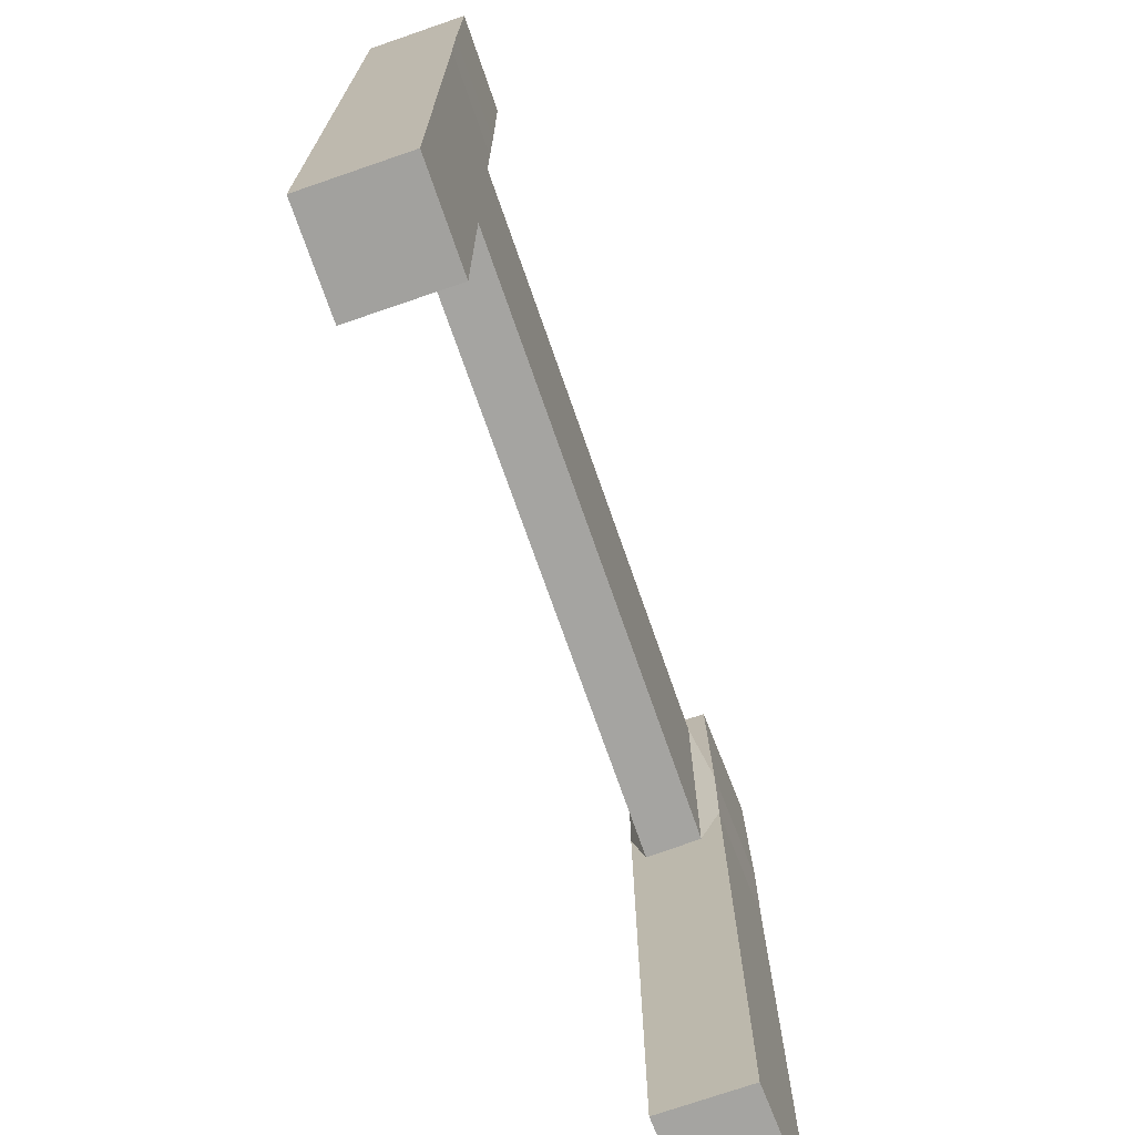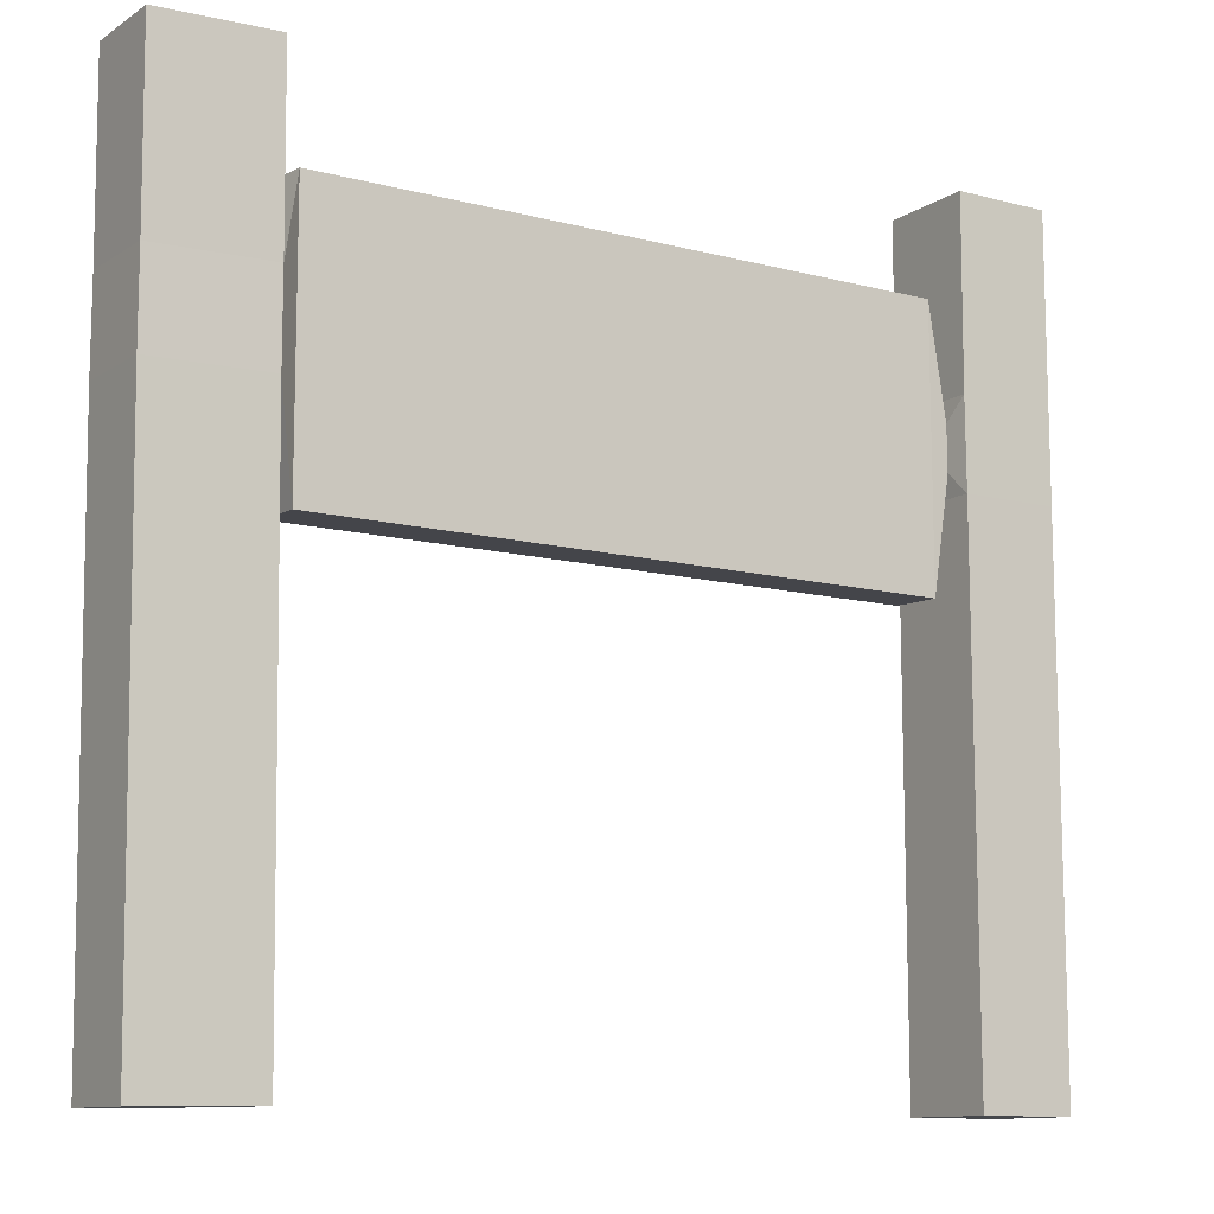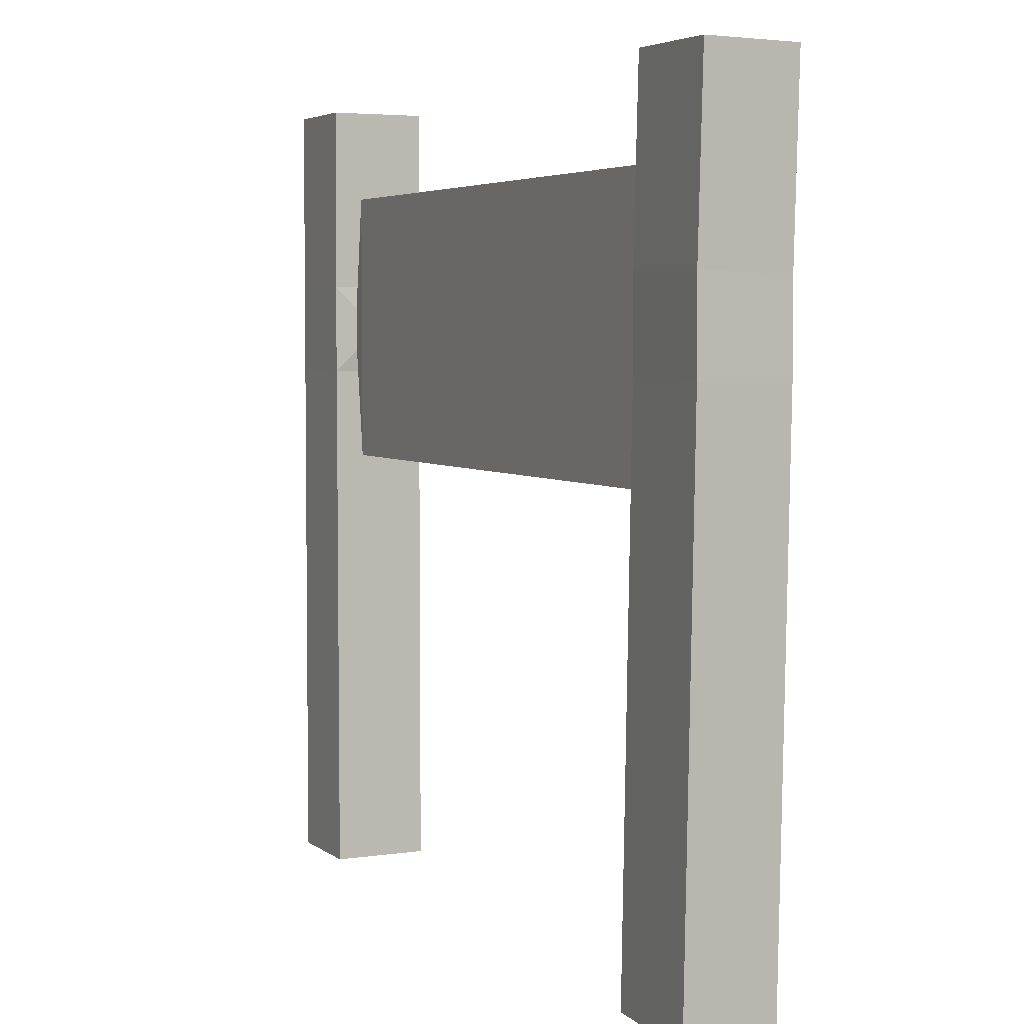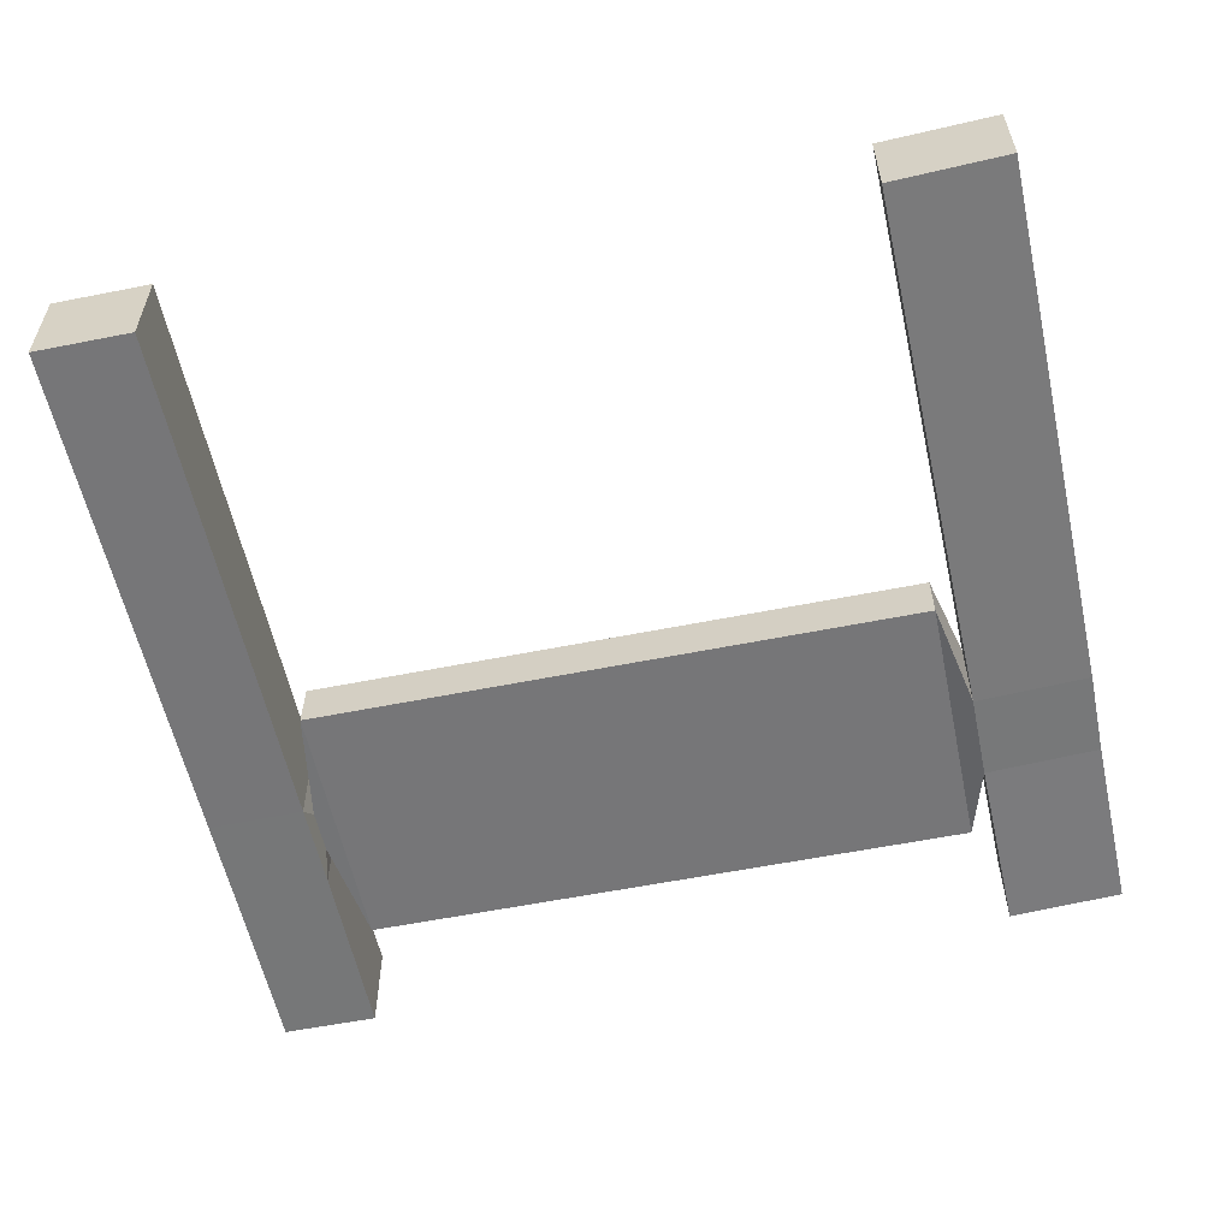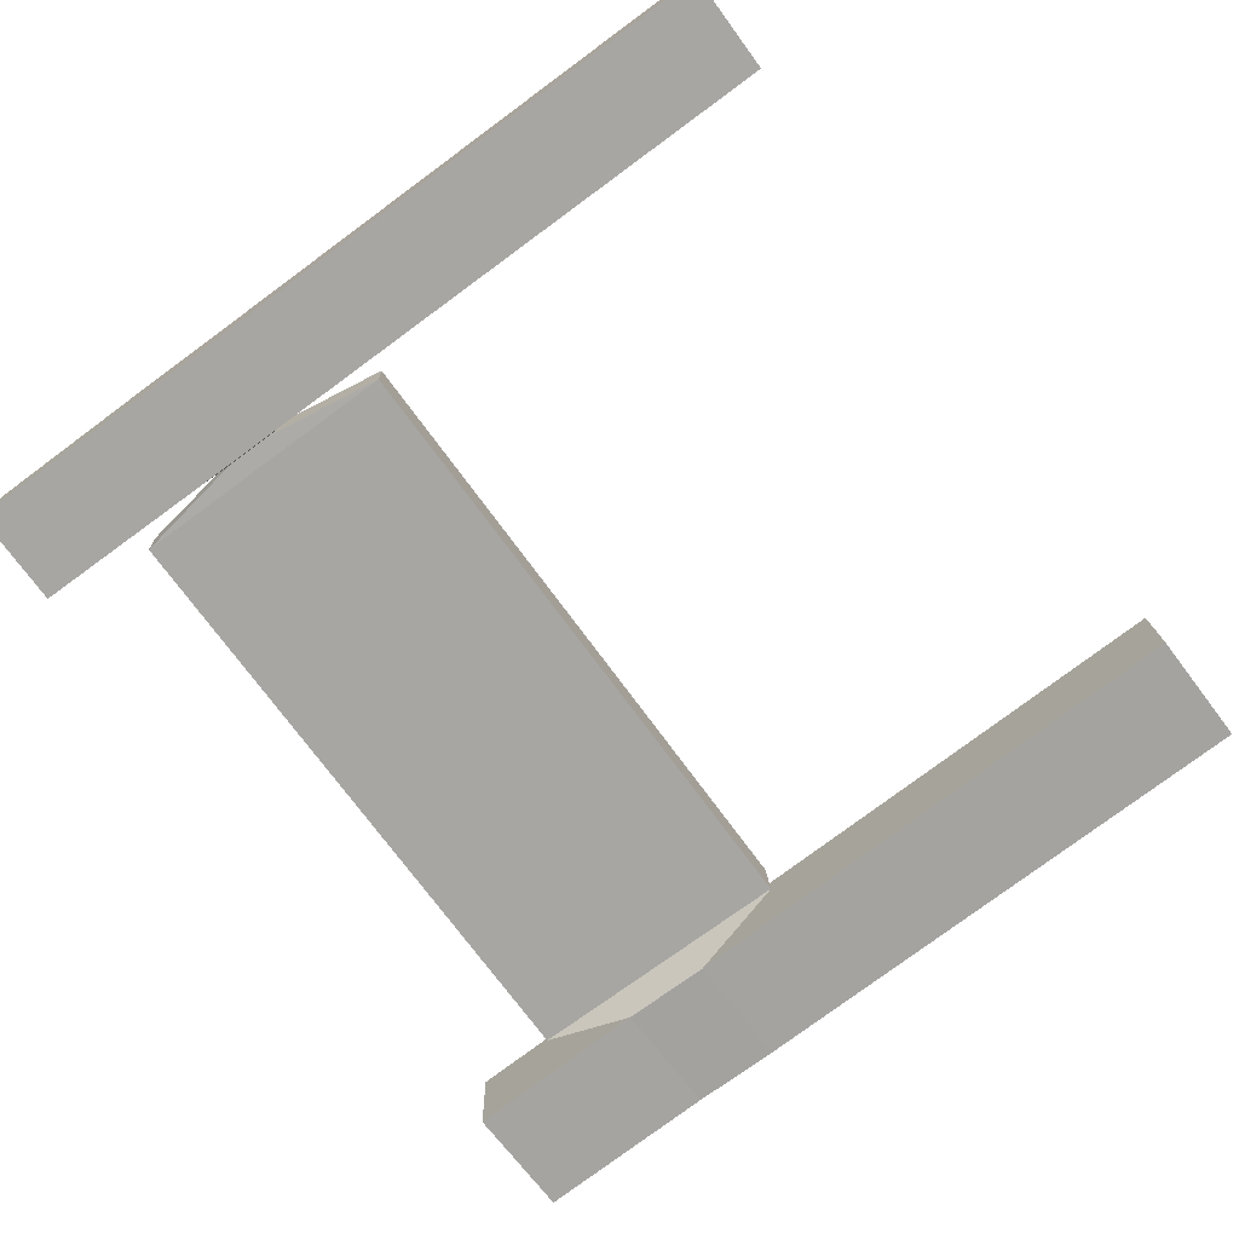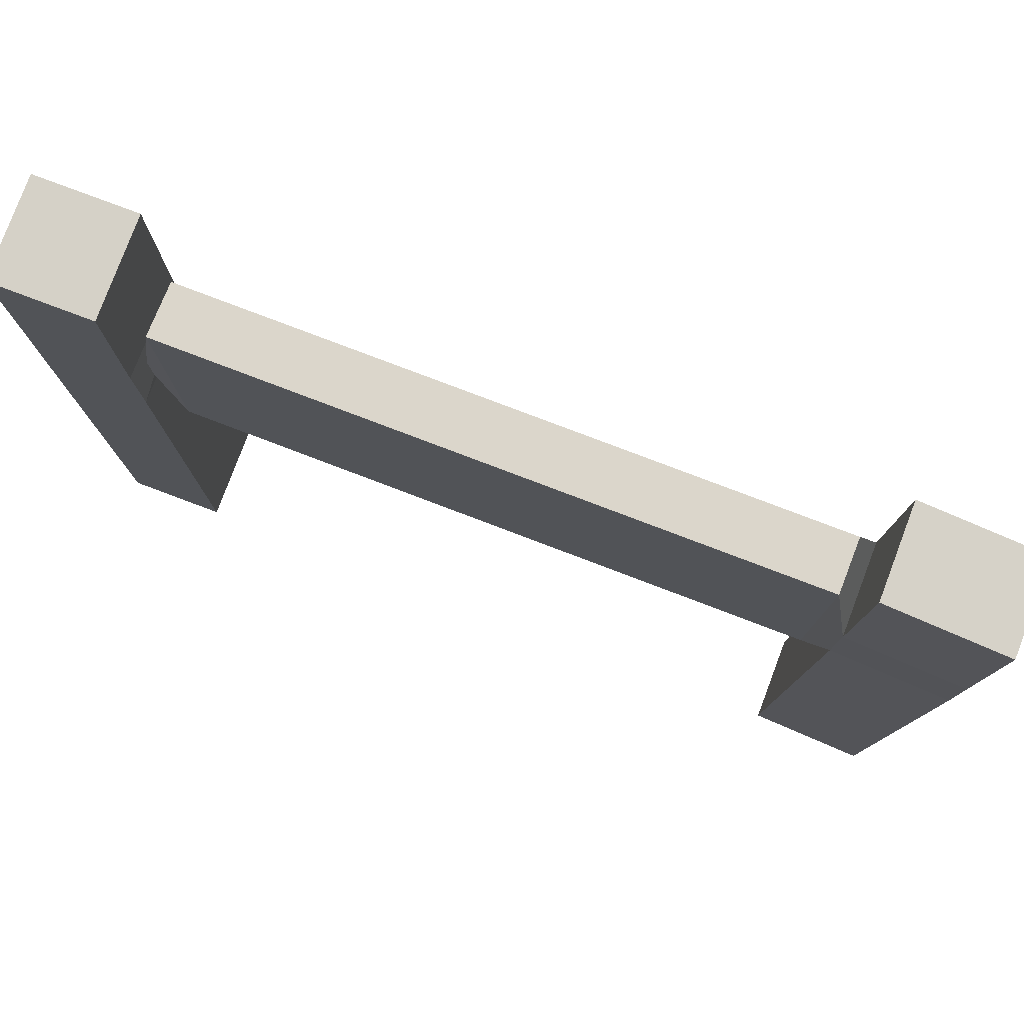
<metadata>
{"format":"obj","ext":"obj","renderer":"f3d","projection":"perspective","resolution":1024,"background":"white","views":[{"elev":-72.1,"azim":-71.0,"up":"+Y"},{"elev":-11.4,"azim":147.1,"up":"+Y"},{"elev":4.4,"azim":64.3,"up":"+Y"},{"elev":-56.9,"azim":11.7,"up":"+Z"},{"elev":-74.4,"azim":-53.7,"up":"+Z"},{"elev":79.1,"azim":20.6,"up":"+Y"}]}
</metadata>
<code>
o Cube_Cube.001
v -1.347 -0.1073 0.05183
v -1.347 2.434 0.05183
v -1.347 -0.1073 -0.251
v -1.347 2.434 -0.251
v -1.044 -0.1073 0.05183
v -1.044 2.434 0.05183
v -1.044 -0.1073 -0.251
v -1.044 2.434 -0.251
v -1.349 1.856 0.04976
v -1.345 1.851 -0.253
v -1.035 1.777 -0.1781
v -1.037 1.78 -0.0175
v -1.346 1.567 -0.252
v -1.036 1.637 -0.1786
v -1.037 1.638 -0.01801
v -1.348 1.57 0.05079
v -1.042 1.847 -0.2489
v -1.043 1.565 -0.2499
v -1.046 1.852 0.05384
v -1.045 1.568 0.05284
v -0.9784 2.126 -0.1805
v -0.9789 1.278 -0.1811
v -0.9806 2.142 -0.01338
v -0.98 1.286 -0.01391
v 0.9639 2.126 -0.1734
v 0.9634 1.278 -0.1739
v 0.9617 2.142 -0.00621
v 0.9623 1.286 -0.006733
v 1.03 1.857 -0.2338
v 1.03 1.584 -0.2347
v 1.029 1.862 0.04387
v 1.03 1.586 0.043
v 1.39 1.851 -0.2182
v 1.389 1.578 -0.2191
v 1.389 1.856 0.05954
v 1.389 1.581 0.05867
v 1.04 2.431 -0.2434
v 1.039 2.436 0.03428
v 1.399 2.425 -0.2278
v 1.399 2.43 0.04995
v 1.002 -0.1111 -0.2206
v 1.001 -0.1087 0.05716
v 1.361 -0.1169 -0.2049
v 1.361 -0.1146 0.07283
f 8 4 2 6
f 3 7 5 1
f 1 16 13 3
f 3 13 18 7
f 19 6 2 9
f 17 8 6 19
f 10 4 8 17
f 9 2 4 10
f 7 18 20 5
f 20 19 9 16
f 12 15 24 23
f 13 10 17 18
f 16 9 10 13
f 5 20 16 1
f 11 14 18 17
f 15 12 19 20
f 12 11 17 19
f 14 15 20 18
f 21 23 27 25
f 11 12 23 21
f 14 11 21 22
f 15 14 22 24
f 28 26 30 32
f 22 21 25 26
f 24 22 26 28
f 23 24 28 27
f 35 33 39 40
f 27 28 32 31
f 25 27 31 29
f 26 25 29 30
f 34 33 35 36
f 30 29 33 34
f 36 32 42 44
f 31 32 36 35
f 37 38 40 39
f 29 31 38 37
f 33 29 37 39
f 31 35 40 38
f 42 41 43 44
f 34 36 44 43
f 32 30 41 42
f 30 34 43 41

</code>
